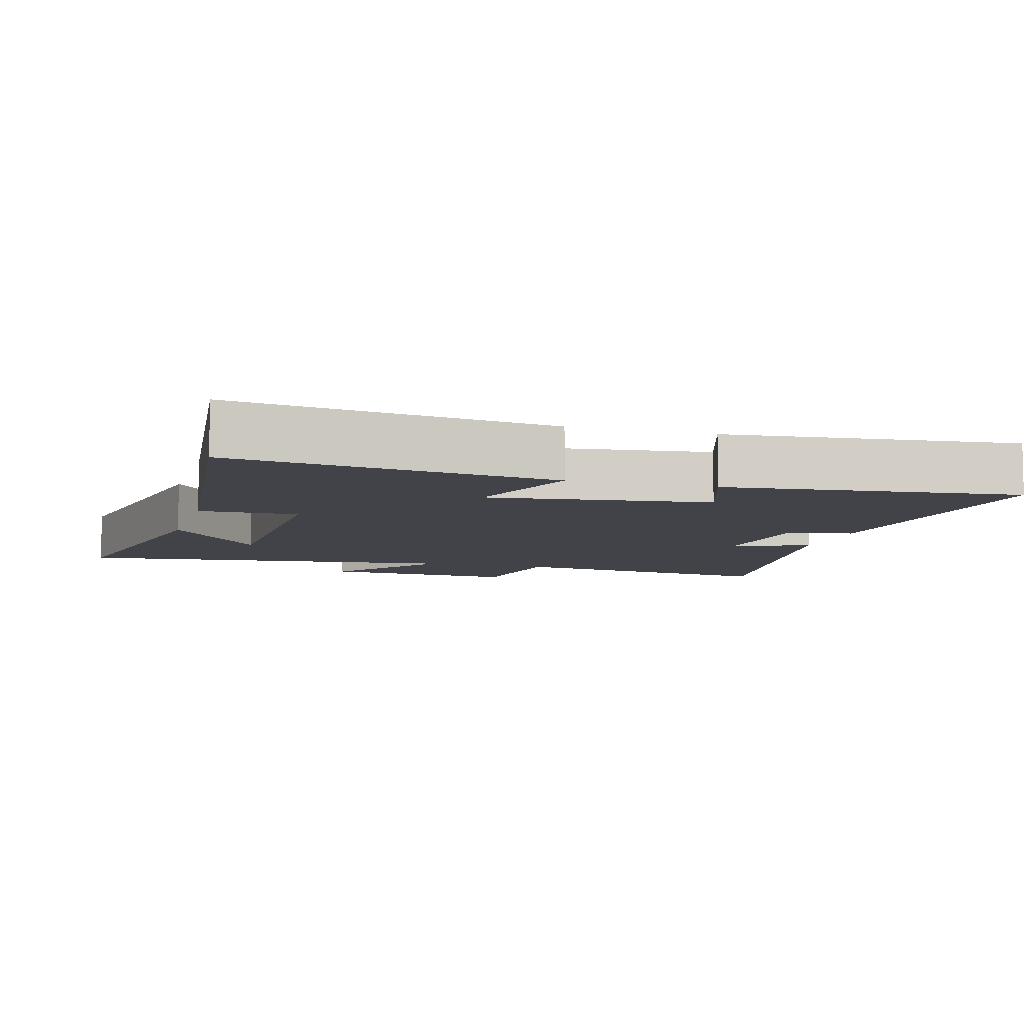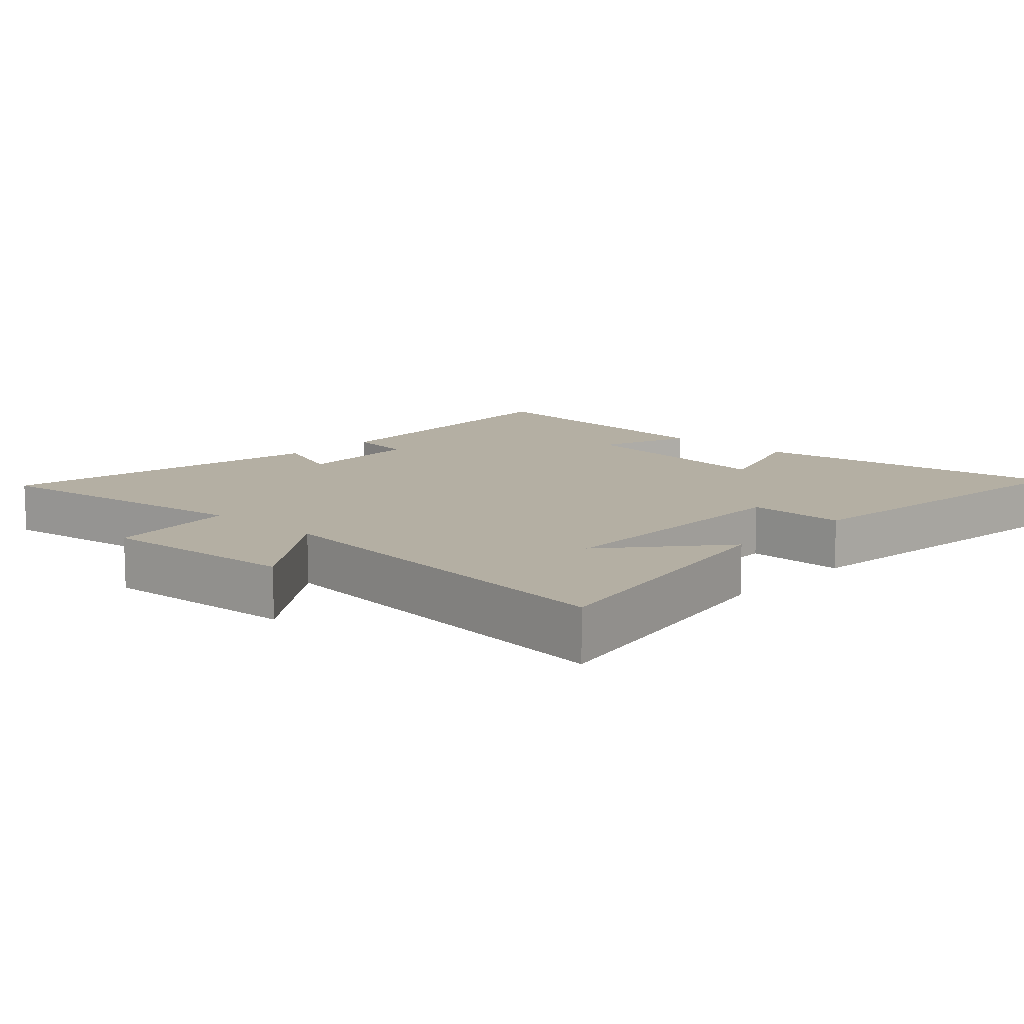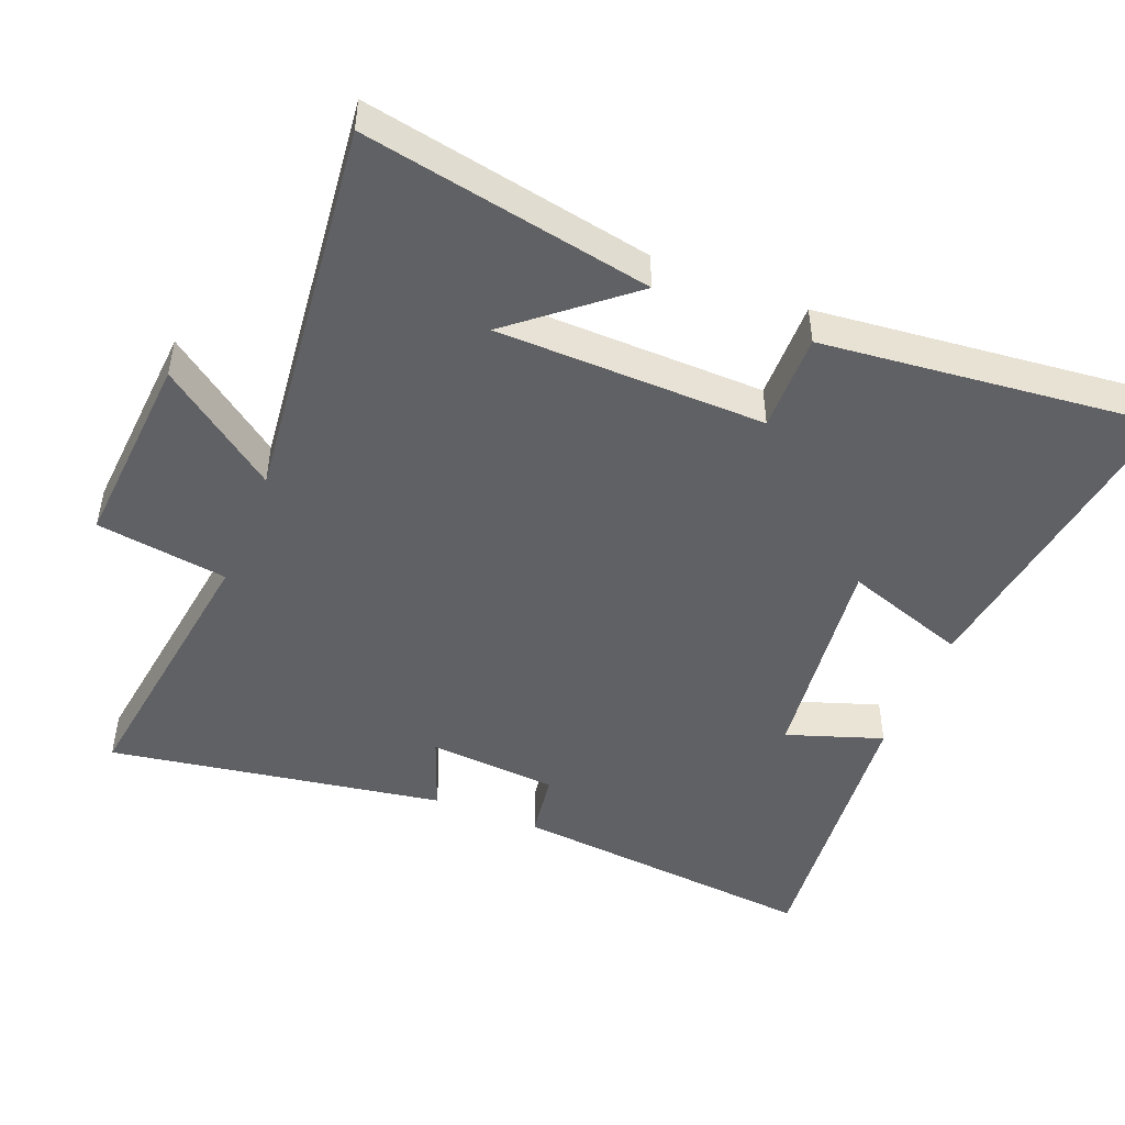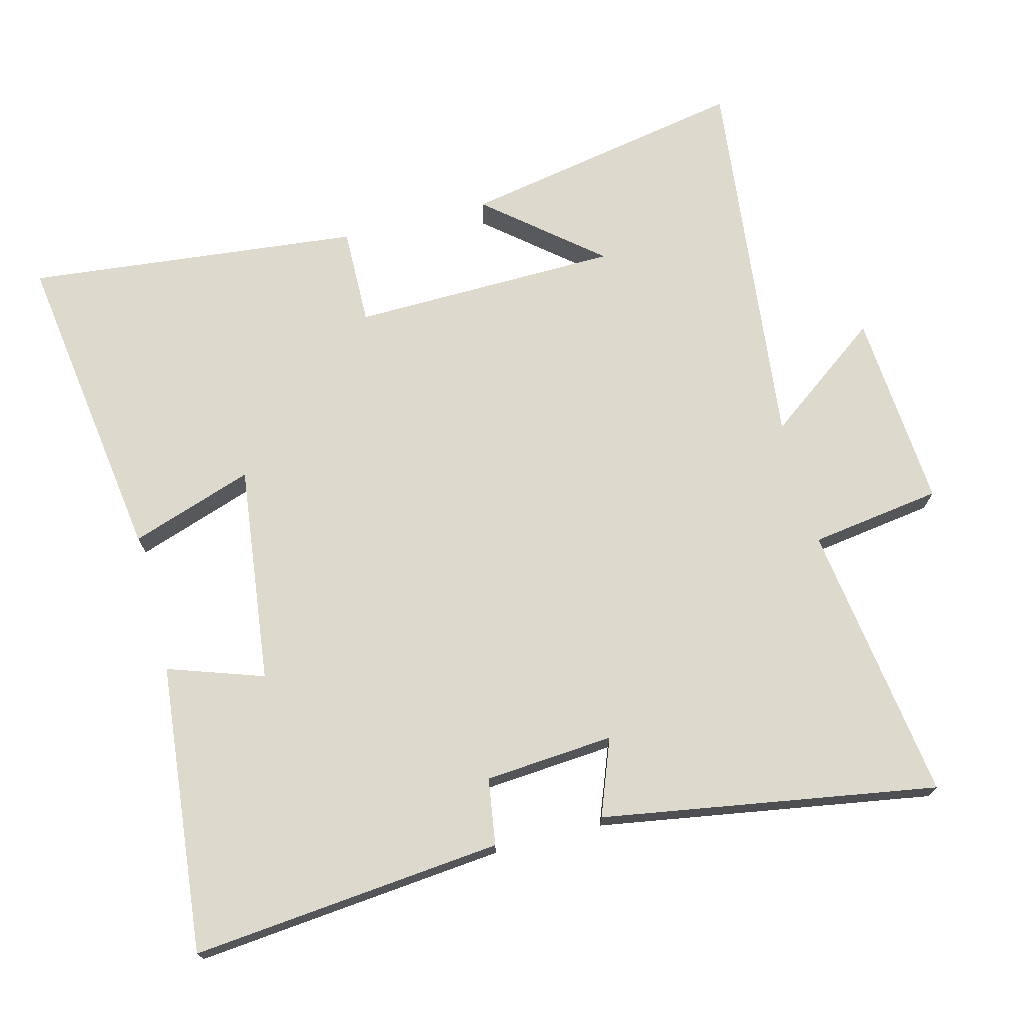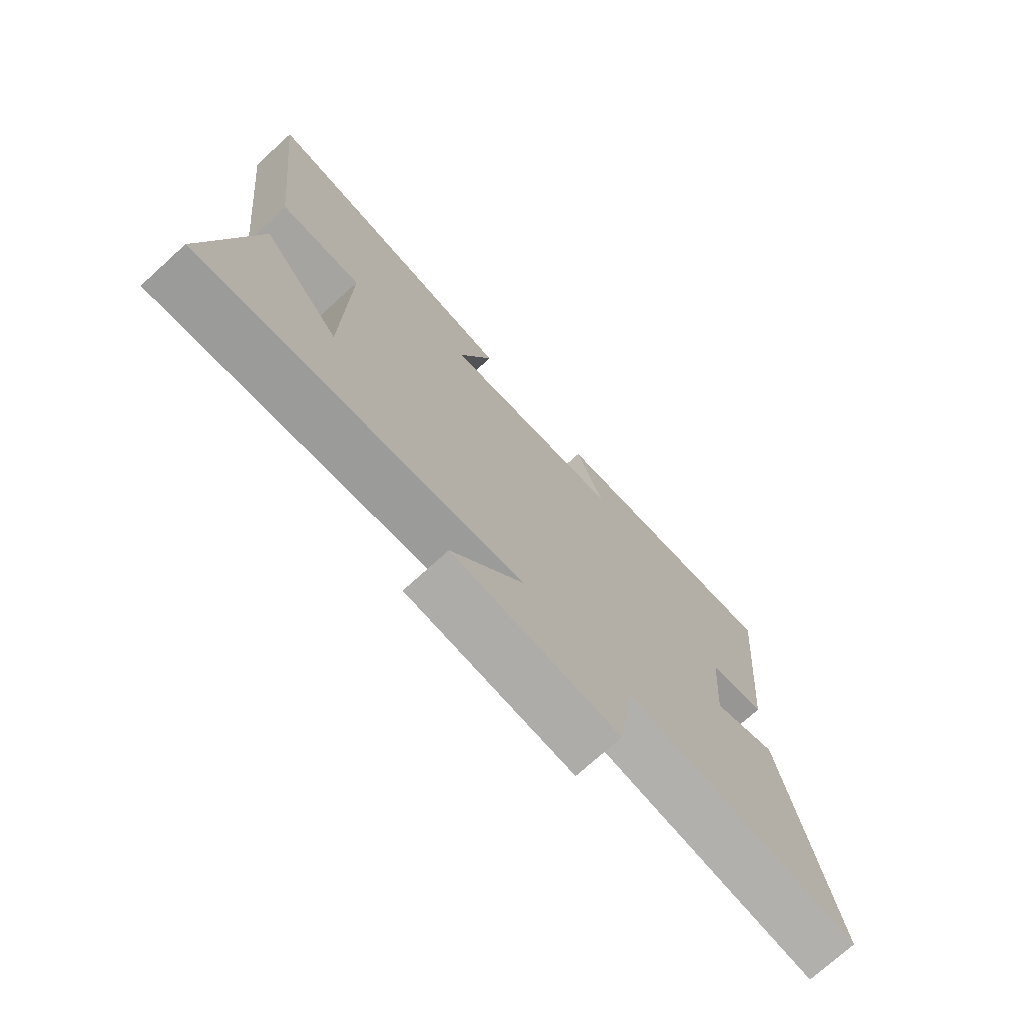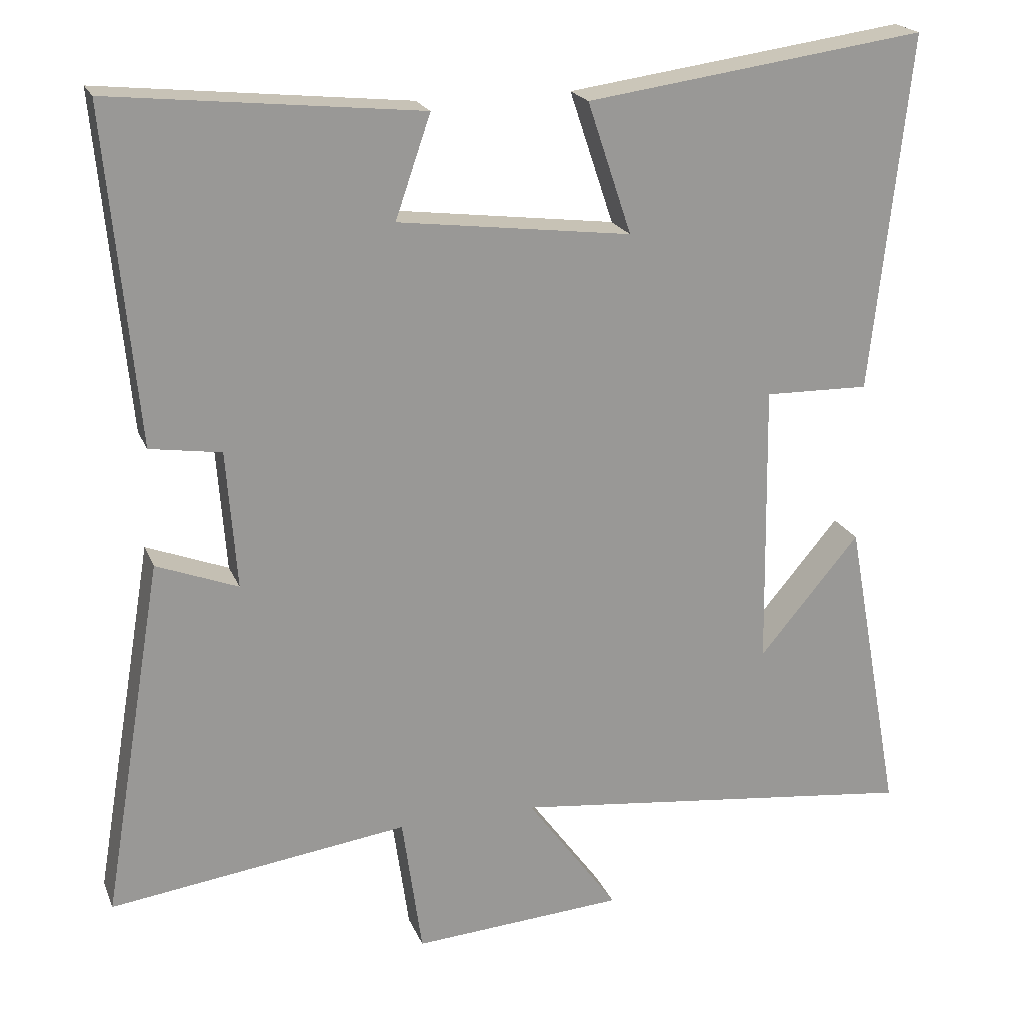
<metadata>
{"format":"obj","ext":"obj","renderer":"f3d","projection":"perspective","resolution":1024,"background":"white","views":[{"elev":-7.6,"azim":-16.0,"up":"+Y"},{"elev":11.2,"azim":-137.1,"up":"+Y"},{"elev":-47.7,"azim":-112.1,"up":"+Y"},{"elev":71.9,"azim":75.3,"up":"+Y"},{"elev":-74.1,"azim":-47.8,"up":"+Z"},{"elev":20.6,"azim":162.1,"up":"+Z"}]}
</metadata>
<code>
v -0.577 0.07 -0.565
v -0.5 0.07 -0.147
v -0.363 0.07 -0.31
v -0.357 0.07 0.08
v -0.5 0.07 0.077
v -0.553 0.07 0.564
v -0.089 0.07 0.5
v -0.149 0.07 0.321
v 0.169 0.07 0.361
v 0.121 0.07 0.5
v 0.542 0.07 0.544
v 0.5 0.07 0.092
v 0.403 0.07 0.077
v 0.389 0.07 -0.111
v 0.5 0.07 -0.068
v 0.582 0.07 -0.555
v 0.175 0.07 -0.5
v 0.148 0.07 -0.691
v -0.14 0.07 -0.671
v -0.015 0.07 -0.5
v -0.577 0 -0.565
v -0.5 0 -0.147
v -0.363 0 -0.31
v -0.357 0 0.08
v -0.5 0 0.077
v -0.553 0 0.564
v -0.089 0 0.5
v -0.149 0 0.321
v 0.169 0 0.361
v 0.121 0 0.5
v 0.542 0 0.544
v 0.5 0 0.092
v 0.403 0 0.077
v 0.389 0 -0.111
v 0.5 0 -0.068
v 0.582 0 -0.555
v 0.175 0 -0.5
v 0.148 0 -0.691
v -0.14 0 -0.671
v -0.015 0 -0.5
f 17 18 19 20
f 14 15 16 17
f 13 14 17 20
f 11 12 13
f 10 11 13
f 9 10 13
f 8 9 13 20
f 6 7 8
f 5 6 8
f 4 5 8
f 3 4 8 20
f 1 2 3
f 1 3 20
f 40 39 38 37
f 37 36 35 34
f 40 37 34 33
f 33 32 31
f 33 31 30
f 33 30 29
f 40 33 29 28
f 28 27 26
f 28 26 25
f 28 25 24
f 40 28 24 23
f 23 22 21
f 40 23 21
f 1 21 22 2
f 2 22 23 3
f 3 23 24 4
f 4 24 25 5
f 5 25 26 6
f 6 26 27 7
f 7 27 28 8
f 8 28 29 9
f 9 29 30 10
f 10 30 31 11
f 11 31 32 12
f 12 32 33 13
f 13 33 34 14
f 14 34 35 15
f 15 35 36 16
f 16 36 37 17
f 17 37 38 18
f 18 38 39 19
f 19 39 40 20
f 20 40 21 1

</code>
